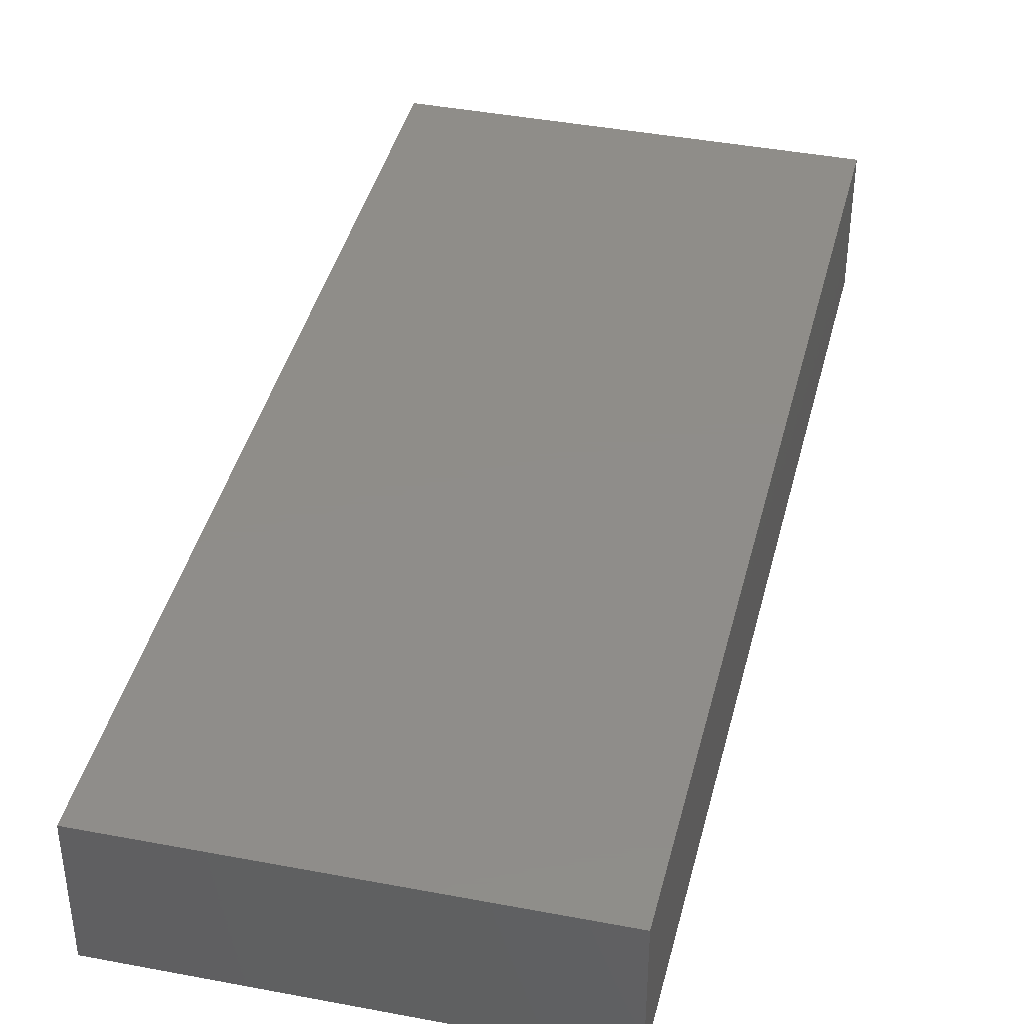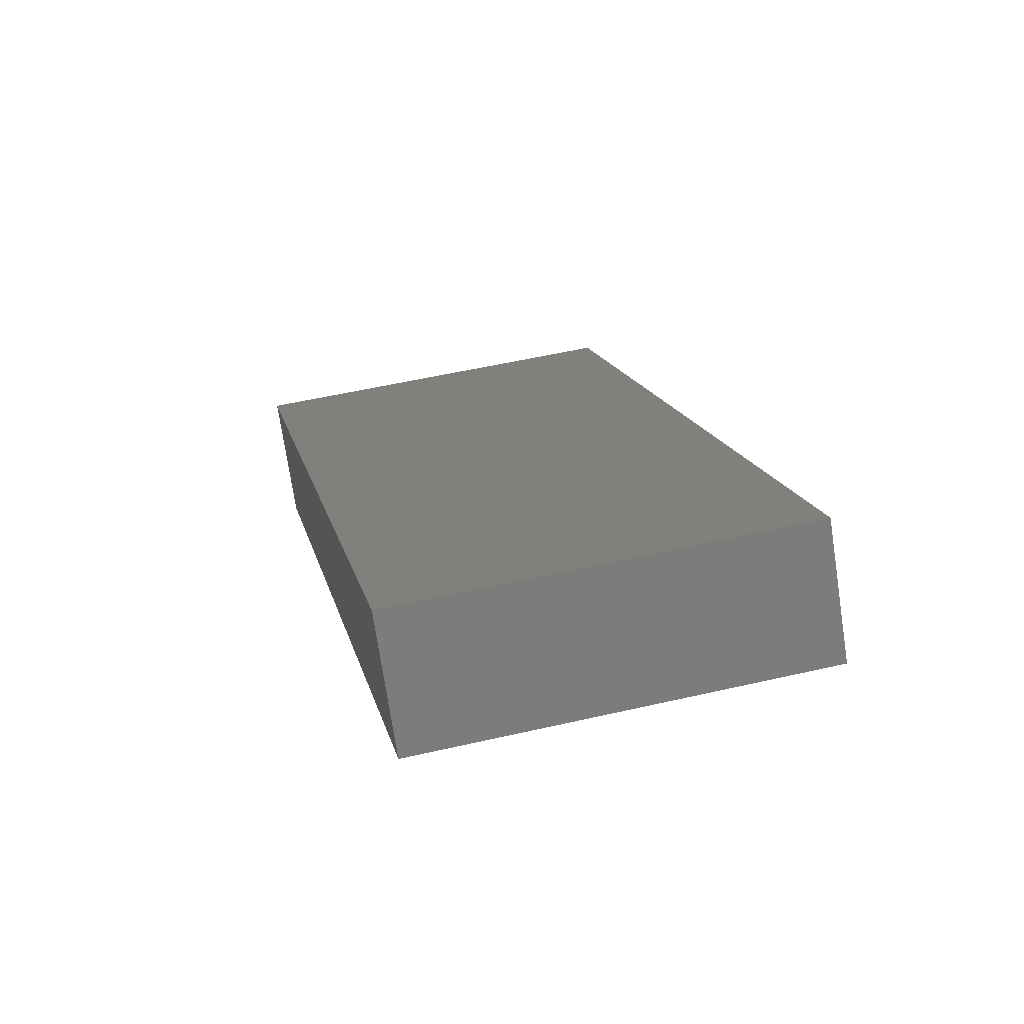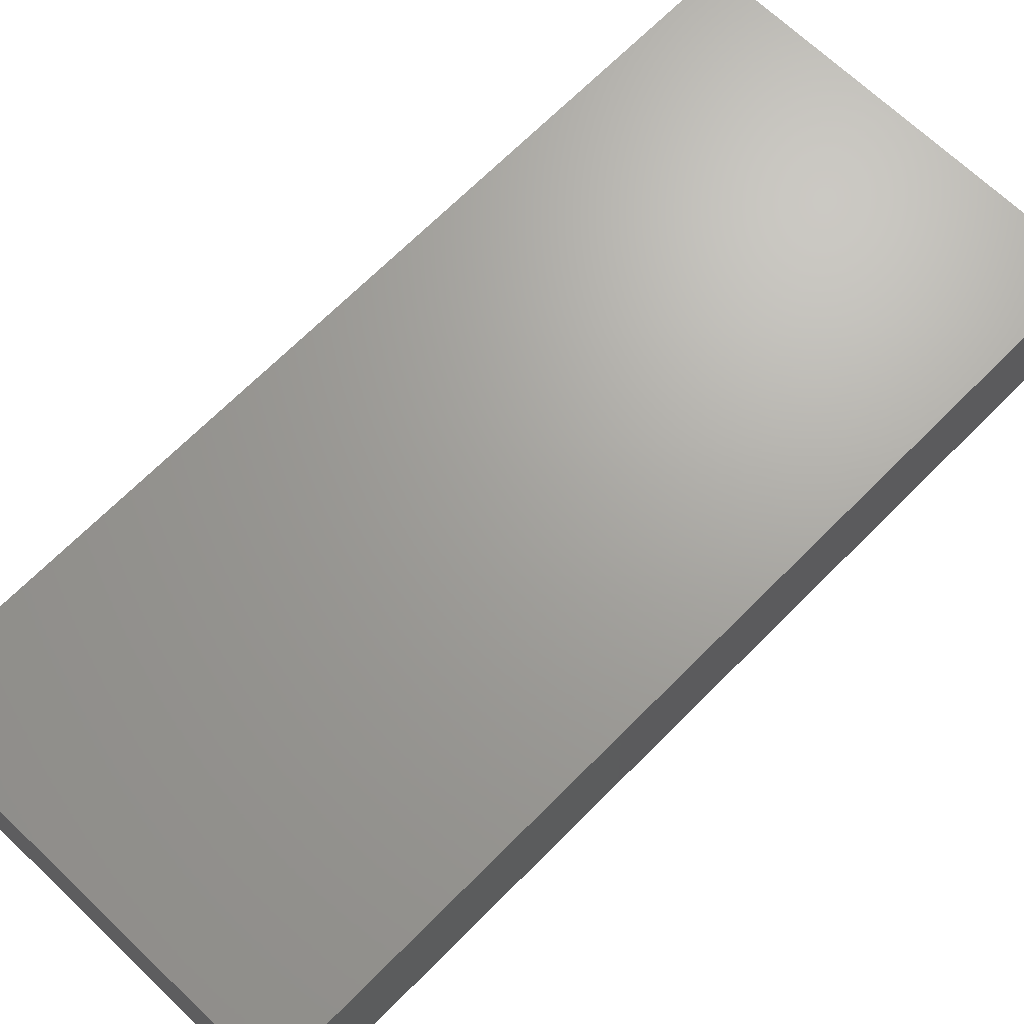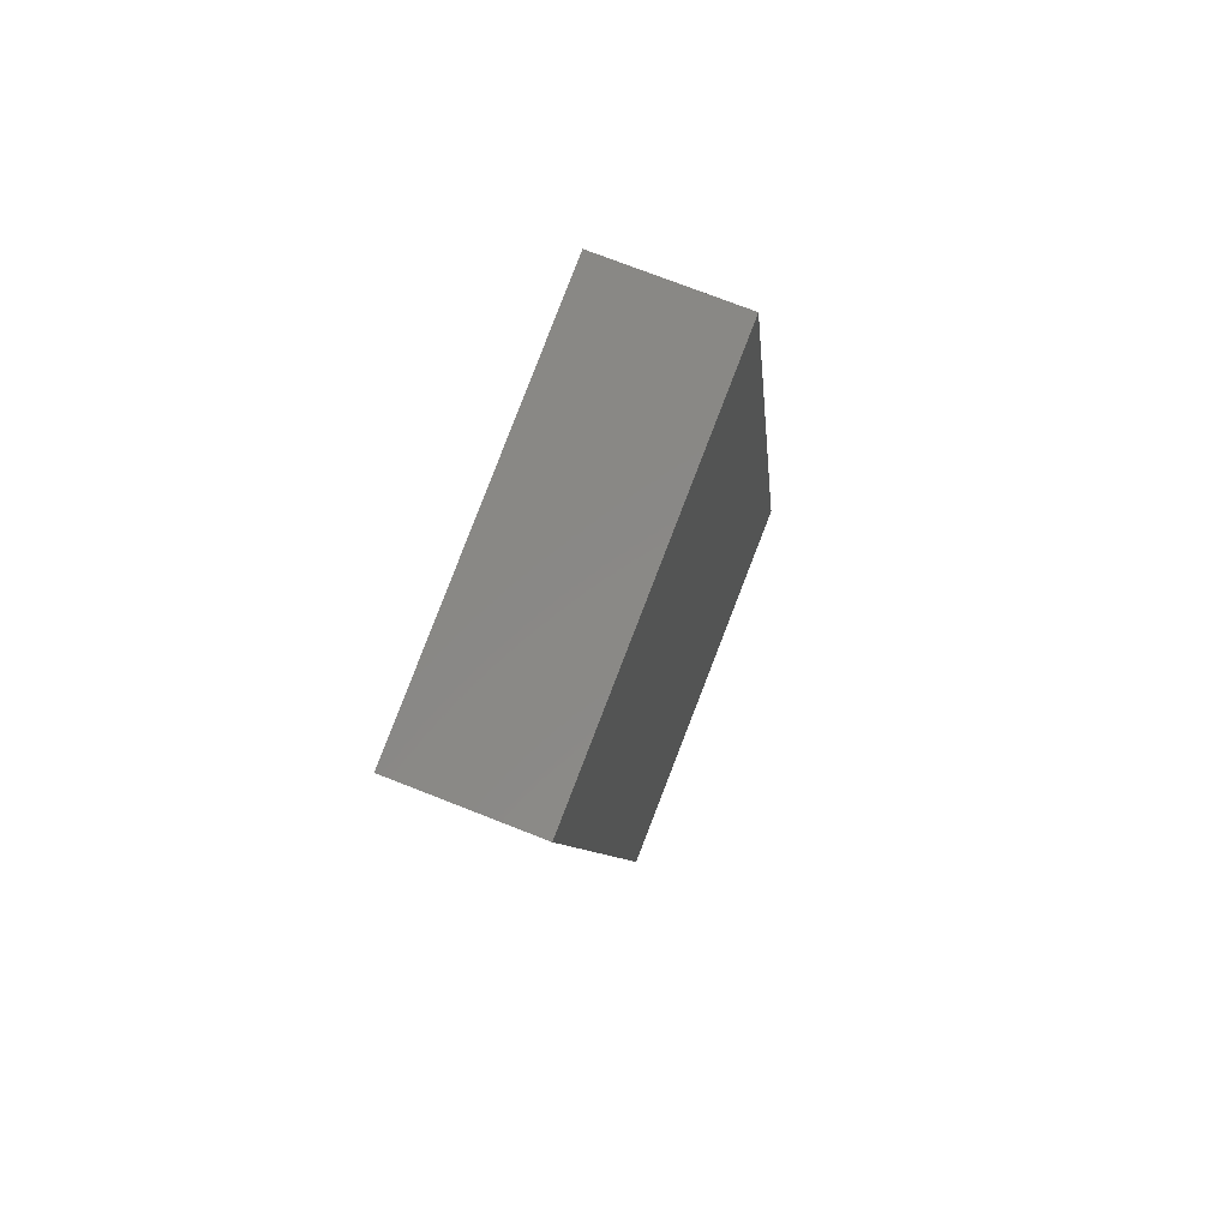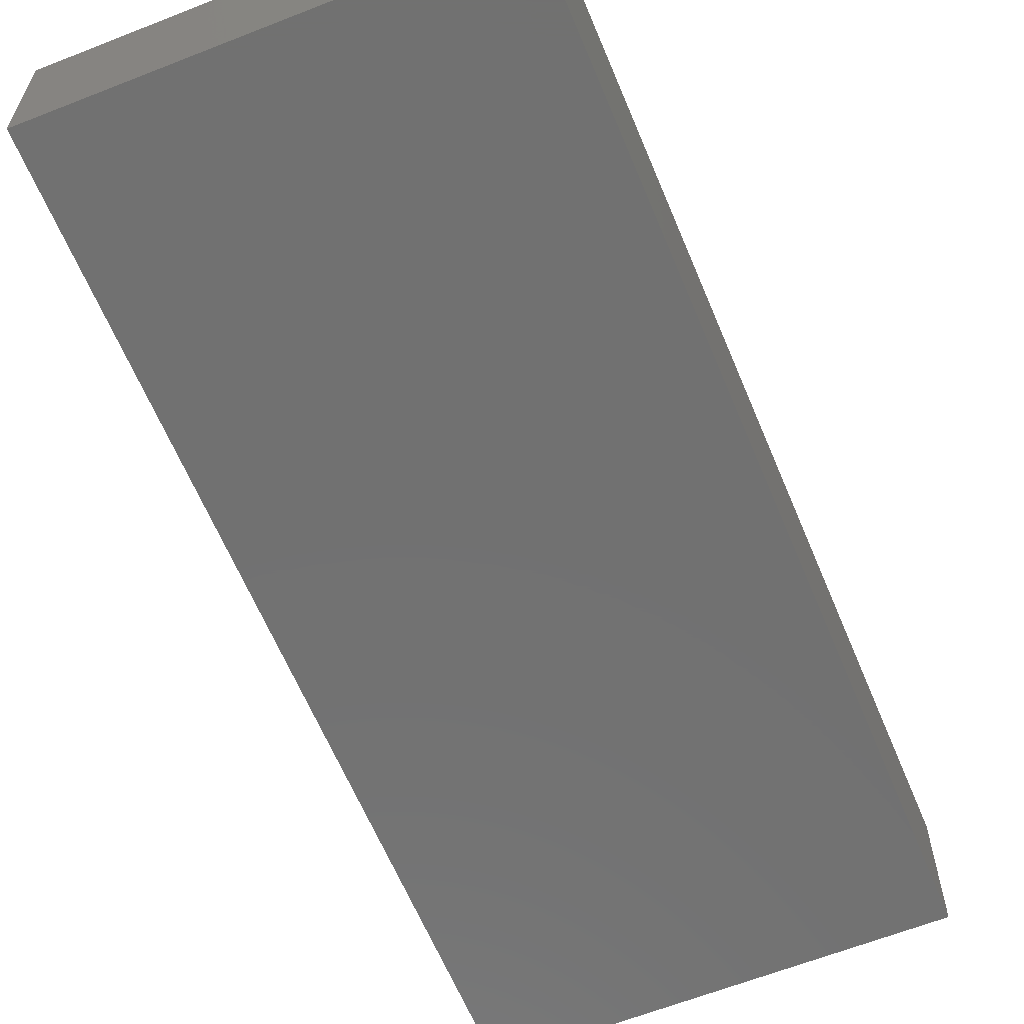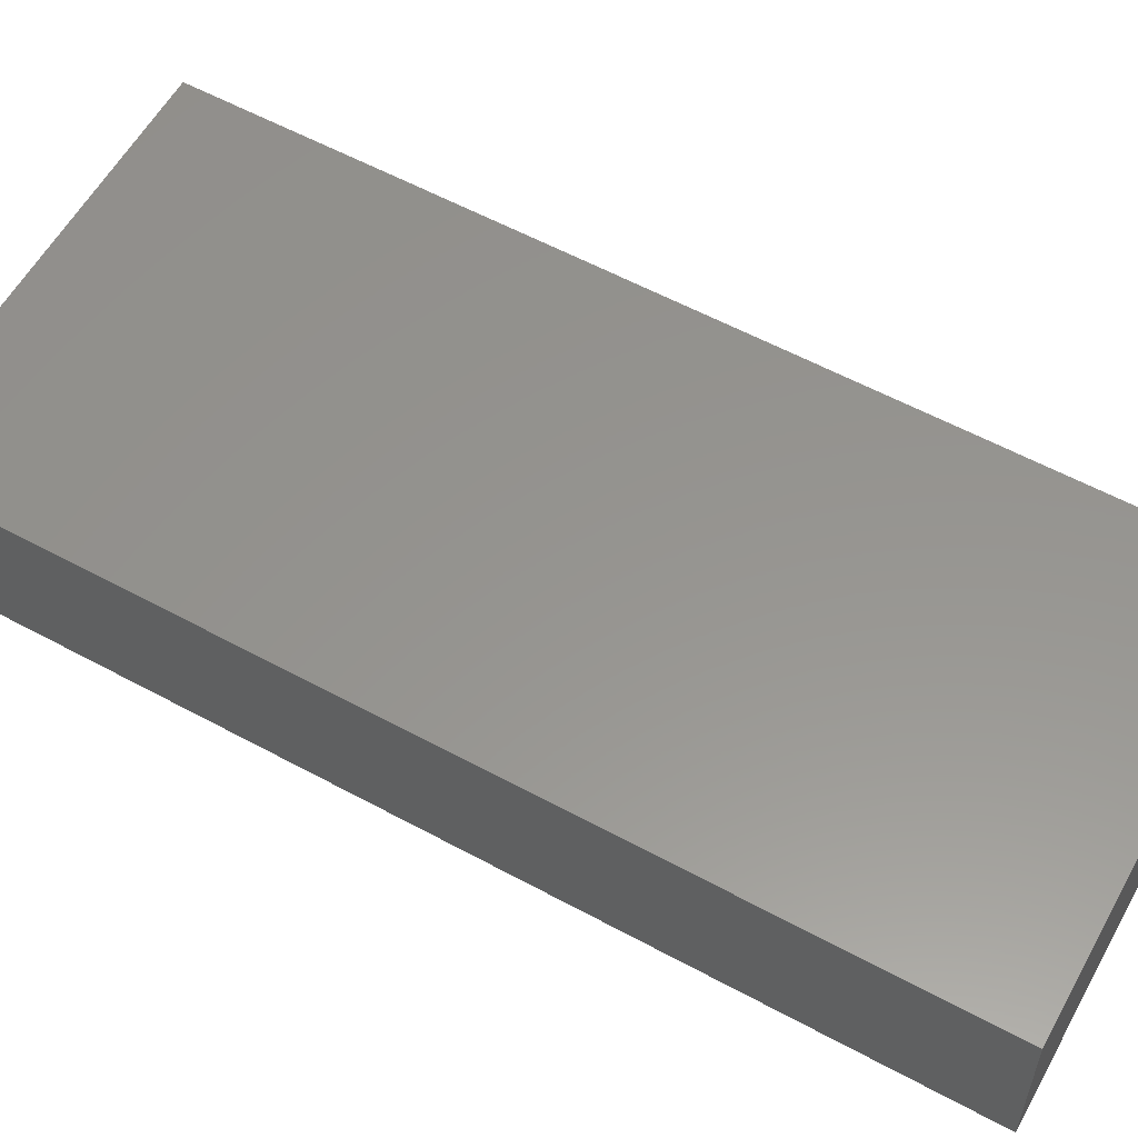
<metadata>
{"format":"stl","ext":"stl","renderer":"f3d","projection":"perspective","resolution":1024,"background":"white","views":[{"elev":41.6,"azim":2.3,"up":"+Z"},{"elev":-74.1,"azim":-171.4,"up":"+Y"},{"elev":67.9,"azim":33.1,"up":"+Z"},{"elev":72.6,"azim":111.6,"up":"+Y"},{"elev":-63.1,"azim":11.1,"up":"+Z"},{"elev":57.3,"azim":108.0,"up":"+Z"}]}
</metadata>
<code>
# stl→obj: 8 verts, 12 faces
v 74.41 -18.13 1.5
v 78.81 -18.95 1.5
v 76.41 -8.329 1.5
v 80.81 -9.157 1.5
v 74.41 -18.13 0
v 76.41 -8.329 0
v 78.81 -18.95 0
v 80.81 -9.157 0
f 1 2 3
f 3 2 4
f 5 6 7
f 7 6 8
f 1 3 5
f 5 3 6
f 4 8 3
f 3 8 6
f 4 2 8
f 8 2 7
f 1 5 2
f 2 5 7

</code>
